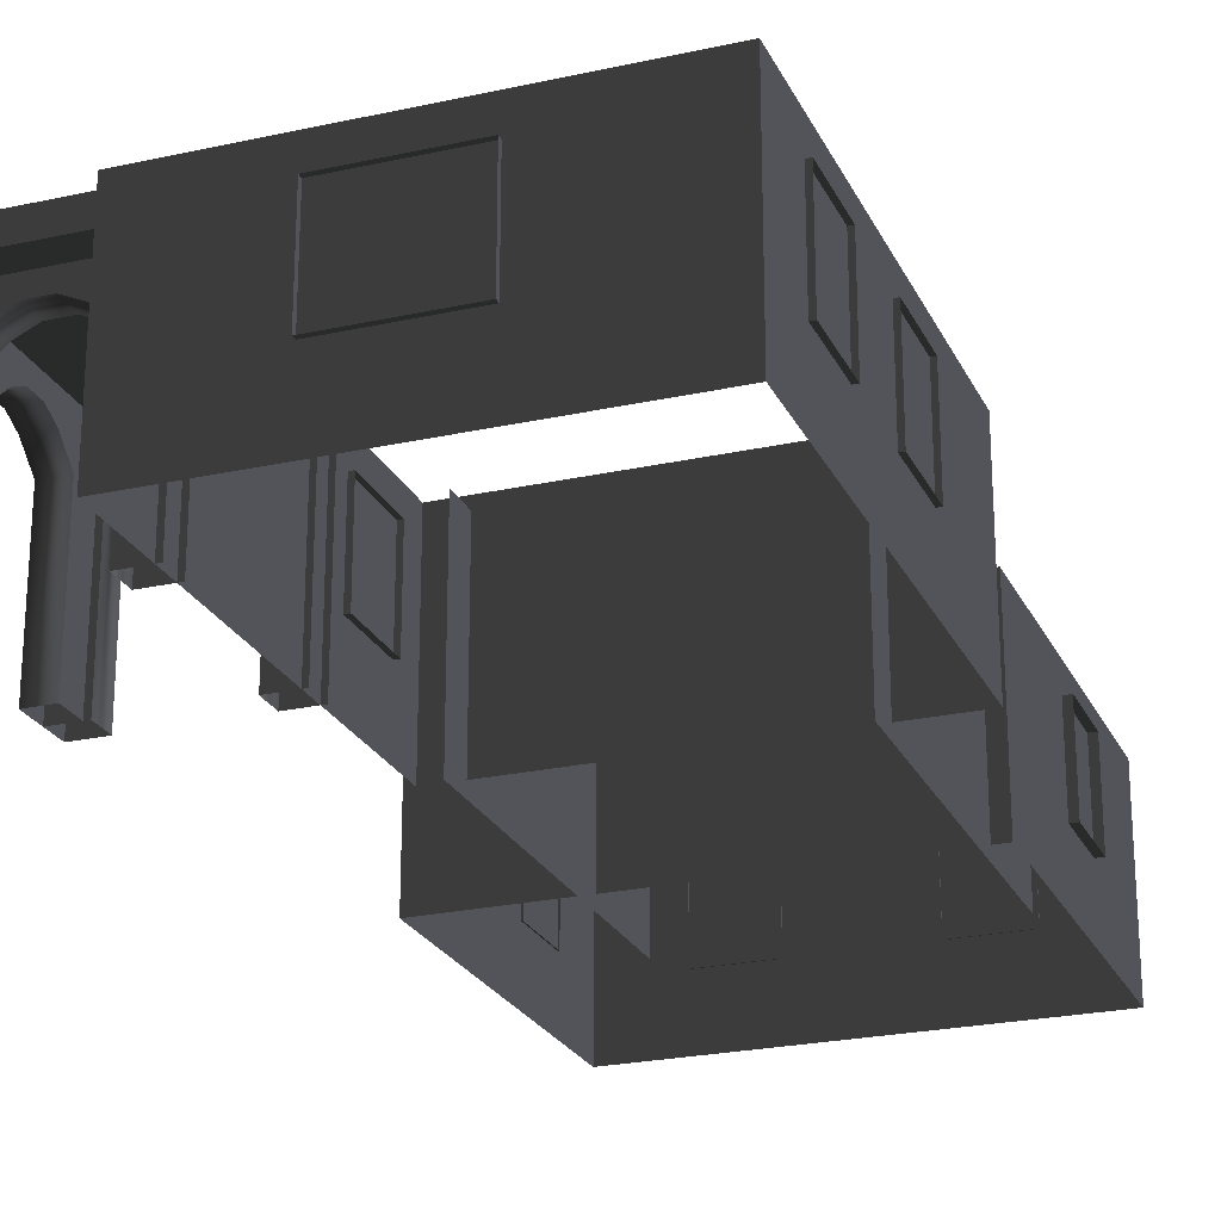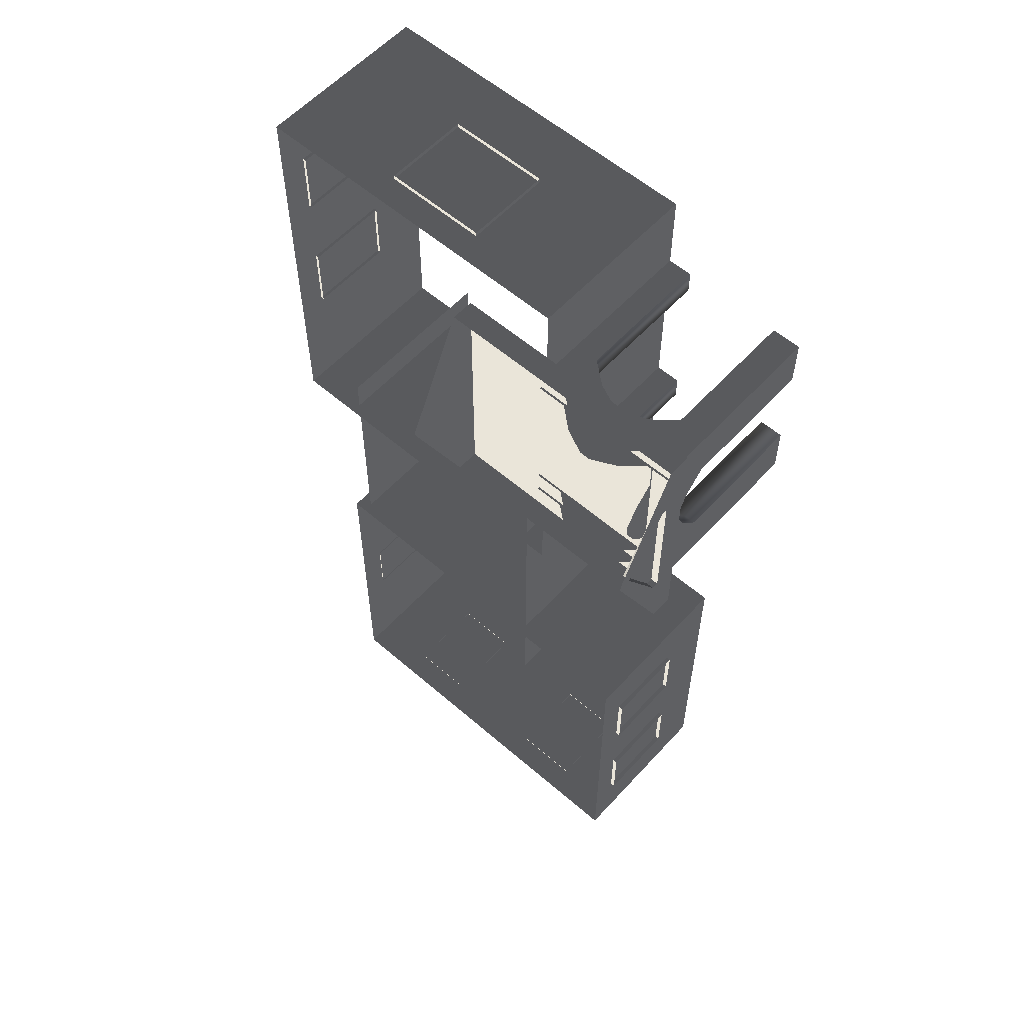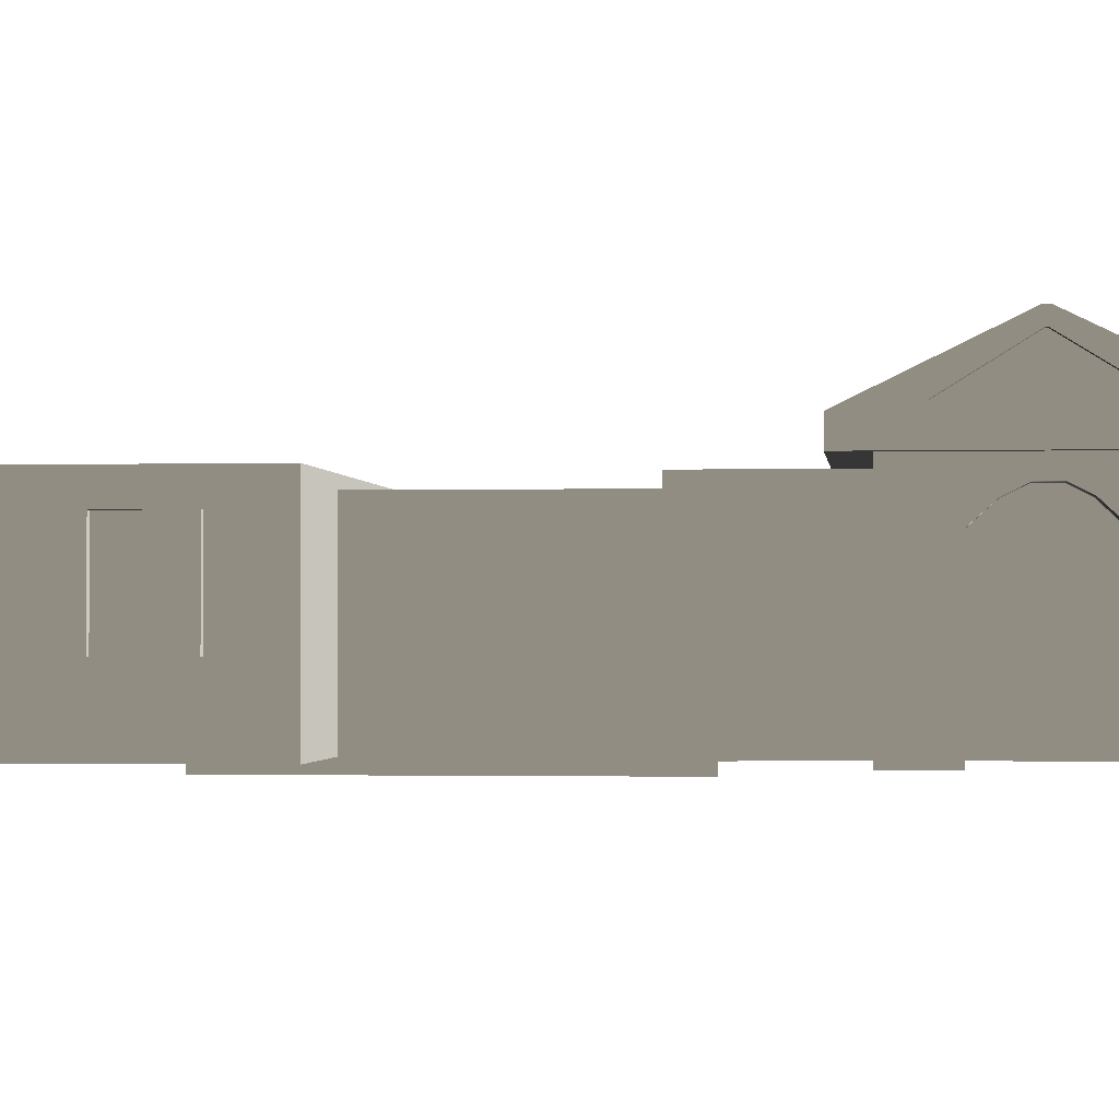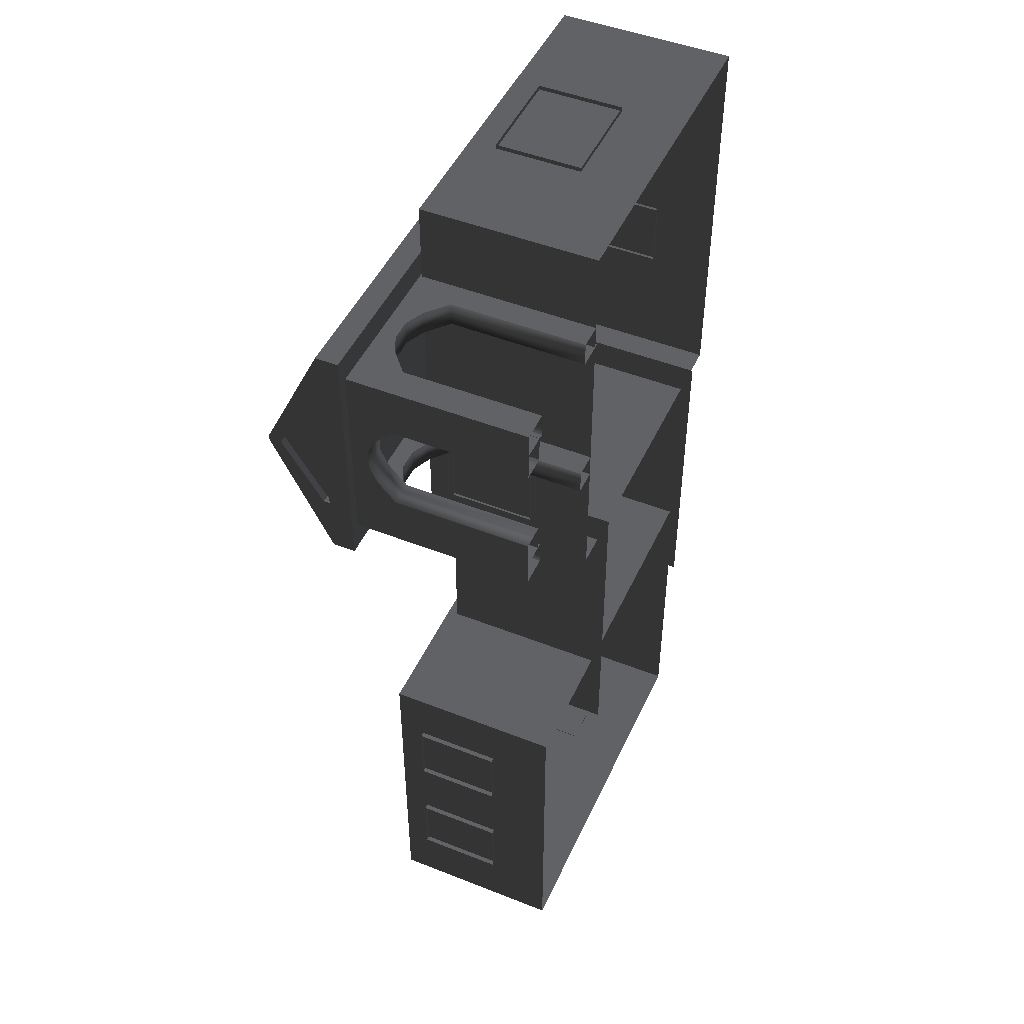
<metadata>
{"format":"obj","ext":"obj","renderer":"f3d","projection":"perspective","resolution":1024,"background":"white","views":[{"elev":-23.7,"azim":-159.6,"up":"+Z"},{"elev":57.8,"azim":41.9,"up":"+Y"},{"elev":-1.3,"azim":95.8,"up":"+Z"},{"elev":47.7,"azim":114.0,"up":"+Y"}]}
</metadata>
<code>
v -6.802 0.4695 0.4622
v -6.802 0.4695 -2.561
v -6.802 7.374 -2.561
v -6.802 7.374 0.4622
v -6.802 7.374 0.4622
v -6.802 7.374 -2.561
v -0.9954 7.374 -2.561
v -0.9954 7.374 0.4622
v -0.9954 7.374 0.4622
v -0.9954 7.374 -2.561
v -0.9954 0.4695 -2.561
v -0.9954 0.4695 0.4622
v -0.9954 0.4695 0.4622
v -0.9954 0.4695 -2.561
v -6.802 0.4695 -2.561
v -6.802 0.4695 0.4622
v -2.567 6.454 0.494
v -2.567 6.454 0.8764
v -2.567 2.217 0.8764
v -2.567 2.217 0.494
v 1.809 6.454 0.494
v 1.809 6.454 0.8764
v -2.567 6.454 0.8764
v -2.567 6.454 0.494
v -2.567 2.217 0.494
v -2.567 2.217 0.8764
v 1.809 2.217 0.8764
v 1.809 2.217 0.494
v -2.567 6.454 0.8764
v -2.567 4.387 1.88
v -2.567 4.284 1.88
v -2.567 2.217 0.8764
v 1.809 2.217 0.494
v 1.809 6.454 0.494
v -2.567 6.454 0.494
v -2.567 2.217 0.494
v 1.623 2.684 -0.2453
v 1.127 2.684 -0.2453
v 1.127 2.684 0.5266
v 1.623 2.684 0.5266
v 1.623 2.684 -2.561
v 1.127 2.684 -2.561
v 0.7698 2.684 0.06506
v 0.7698 2.684 0.837
v 0.3857 2.684 1.023
v 0.471 2.684 0.2045
v 0.1992 2.684 1.023
v 0.1138 2.684 0.2045
v -0.1992 2.684 0.8372
v -0.1992 2.684 0.06525
v -0.5733 2.684 0.5266
v -0.5733 2.684 -0.2453
v -1.07 2.684 0.5266
v -1.07 2.684 -0.2453
v -0.5734 2.684 -2.561
v -1.07 2.684 -2.561
v 1.623 3.096 -0.2453
v 1.623 3.096 0.5266
v 1.127 3.096 0.5266
v 1.127 3.096 -0.2453
v 1.623 3.096 -2.561
v 1.127 3.096 -2.561
v 0.7698 3.096 0.837
v 0.7698 3.096 0.06506
v 0.471 3.096 0.2045
v 0.3857 3.096 1.023
v 0.1138 3.096 0.2045
v 0.1992 3.096 1.023
v -0.1992 3.096 0.06525
v -0.1992 3.096 0.8372
v -0.5733 3.096 -0.2453
v -0.5733 3.096 0.5266
v -1.07 3.096 0.5266
v -1.07 3.096 -0.2453
v -0.5734 3.096 -2.561
v -1.07 3.096 -2.561
v 1.623 2.684 -0.2453
v 1.623 2.684 0.5266
v 1.623 3.096 0.5266
v 1.623 3.096 -0.2453
v 1.623 2.684 -2.561
v 1.623 3.096 -2.561
v 1.623 3.557 -0.2453
v 1.623 3.557 0.5266
v 1.623 3.557 -2.561
v 1.623 3.904 0.06525
v 1.623 3.904 0.8372
v 1.623 4.195 0.2045
v 1.623 4.274 1.023
v 1.623 4.526 0.2045
v 1.623 4.447 1.023
v 1.623 4.804 0.06506
v 1.623 4.804 0.837
v 1.623 5.135 0.5266
v 1.623 5.135 -0.2453
v 1.623 5.6 -0.2453
v 1.623 5.6 0.5266
v 1.623 6.003 0.5298
v 1.623 6.003 -0.2429
v 1.623 5.6 -2.561
v 1.623 6.003 -2.561
v 1.623 5.135 -2.561
v 1.623 5.6 -0.2453
v 1.127 5.591 -0.2429
v 1.127 5.591 0.5298
v 1.623 5.6 0.5266
v 1.623 5.6 -2.561
v 1.127 5.591 -2.561
v 0.7698 5.591 0.8402
v 0.7698 5.591 0.06745
v 0.3857 5.591 1.027
v 0.471 5.591 0.2069
v 0.1992 5.591 1.027
v 0.1138 5.591 0.2069
v -0.1992 5.591 0.8403
v -0.1992 5.591 0.06764
v -0.5733 5.591 0.5298
v -0.5733 5.591 -0.2429
v -1.07 5.591 0.5298
v -1.07 5.591 -0.2429
v -0.5734 5.591 -2.561
v -1.07 5.591 -2.561
v 1.623 6.003 -0.2429
v 1.623 6.003 0.5298
v 1.127 6.003 0.5298
v 1.127 6.003 -0.2429
v 1.623 6.003 -2.561
v 1.127 6.003 -2.561
v 0.7698 6.003 0.8402
v 0.7698 6.003 0.06745
v 0.471 6.003 0.2069
v 0.3857 6.003 1.027
v 0.1138 6.003 0.2069
v 0.1992 6.003 1.027
v -0.1992 6.003 0.06764
v -0.1992 6.003 0.8403
v -0.5733 6.003 -0.2429
v -0.5733 6.003 0.5298
v -1.07 6.003 0.5298
v -1.07 6.003 -0.2429
v -0.5734 6.003 -2.561
v -1.07 6.003 -2.561
v -0.5734 2.684 -2.561
v -0.5733 2.684 -0.2453
v -0.5733 3.096 -0.2453
v -0.5734 3.096 -2.561
v -0.1992 3.096 0.06525
v -0.1992 2.684 0.06525
v 0.1138 3.096 0.2045
v 0.1138 2.684 0.2045
v 0.471 3.096 0.2045
v 0.471 2.684 0.2045
v 0.7698 3.096 0.06506
v 0.7698 2.684 0.06506
v 1.127 3.096 -0.2453
v 1.127 2.684 -0.2453
v 1.127 3.096 -2.561
v 1.127 2.684 -2.561
v -0.5734 5.591 -2.561
v -0.5733 5.591 -0.2429
v -0.5733 6.003 -0.2429
v -0.5734 6.003 -2.561
v -0.1992 6.003 0.06764
v -0.1992 5.591 0.06764
v 0.1138 6.003 0.2069
v 0.1138 5.591 0.2069
v 0.471 6.003 0.2069
v 0.471 5.591 0.2069
v 0.7698 6.003 0.06745
v 0.7698 5.591 0.06745
v 1.127 5.591 -0.2429
v 1.127 6.003 -0.2429
v 1.127 6.003 -2.561
v 1.127 5.591 -2.561
v 1.211 5.6 -0.2453
v 1.211 5.6 0.5266
v 1.211 5.135 0.5266
v 1.211 5.135 -0.2453
v 1.211 5.6 -2.561
v 1.211 5.135 -2.561
v 1.211 4.804 0.837
v 1.211 4.804 0.06506
v 1.211 4.526 0.2045
v 1.211 4.447 1.023
v 1.211 4.195 0.2045
v 1.211 4.274 1.023
v 1.211 3.904 0.06525
v 1.211 3.904 0.8372
v 1.211 3.557 -0.2453
v 1.211 3.557 0.5266
v 1.211 3.081 0.5266
v 1.211 3.081 -0.2453
v 1.211 3.557 -2.561
v 1.211 3.081 -2.561
v 1.623 3.557 -2.561
v 1.623 3.557 -0.2453
v 1.211 3.557 -0.2453
v 1.211 3.557 -2.561
v 1.211 3.904 0.06525
v 1.623 3.904 0.06525
v 1.211 4.195 0.2045
v 1.623 4.195 0.2045
v 1.211 4.526 0.2045
v 1.623 4.526 0.2045
v 1.211 4.804 0.06506
v 1.623 4.804 0.06506
v 1.211 5.135 -0.2453
v 1.623 5.135 -0.2453
v 1.211 5.135 -2.561
v 1.623 5.135 -2.561
v 1.809 4.346 1.668
v 1.684 4.346 1.668
v 1.684 4.325 1.668
v 1.809 4.325 1.668
v 1.809 5.448 0.8778
v 1.809 6.454 0.494
v 1.809 2.217 0.494
v 1.809 3.223 0.8778
v 1.809 5.448 0.9851
v 1.809 6.454 0.8764
v 1.809 2.217 0.8764
v 1.809 3.223 0.9851
v 1.809 4.346 1.668
v 1.809 4.387 1.88
v 1.809 4.284 1.88
v 1.809 4.325 1.668
v 1.809 4.387 1.88
v 1.809 4.346 1.668
v 1.684 5.448 0.8778
v 1.684 3.223 0.8778
v 1.684 3.223 0.9851
v 1.684 4.325 1.668
v 1.684 4.346 1.668
v 1.684 5.448 0.9851
v 1.809 5.448 0.8778
v 1.684 5.448 0.8778
v 1.684 5.448 0.9851
v 1.809 5.448 0.9851
v 1.809 5.448 0.9851
v 1.684 5.448 0.9851
v 1.684 4.346 1.668
v 1.809 4.346 1.668
v 1.809 3.223 0.9851
v 1.684 3.223 0.9851
v 1.684 3.223 0.8778
v 1.809 3.223 0.8778
v 1.809 3.223 0.8778
v 1.684 3.223 0.8778
v 1.684 5.448 0.8778
v 1.809 5.448 0.8778
v 1.809 4.325 1.668
v 1.684 4.325 1.668
v 1.684 3.223 0.9851
v 1.809 3.223 0.9851
v -0.957 2.254 -0.001043
v -0.957 1.088 -0.001043
v -1.072 1.088 -0.001043
v -1.072 2.254 -0.001043
v -0.957 1.088 -0.001043
v -0.957 1.088 -1.482
v -1.072 1.088 -1.482
v -1.072 1.088 -0.001043
v -0.957 2.254 -1.482
v -0.957 2.254 -0.001043
v -1.072 2.254 -0.001043
v -1.072 2.254 -1.482
v -0.957 1.088 -1.482
v -0.957 2.254 -1.482
v -1.072 2.254 -1.482
v -1.072 1.088 -1.482
v -6.871 5.079 -0.001043
v -6.871 6.246 -0.001043
v -6.751 6.246 -0.001043
v -6.751 5.079 -0.001043
v -6.871 6.246 -0.001043
v -6.871 6.246 -1.482
v -6.751 6.246 -1.482
v -6.751 6.246 -0.001043
v -6.871 5.079 -1.482
v -6.871 5.079 -0.001043
v -6.751 5.079 -0.001043
v -6.751 5.079 -1.482
v -6.871 6.246 -1.482
v -6.871 5.079 -1.482
v -6.751 5.079 -1.482
v -6.751 6.246 -1.482
v -6.871 2.575 -0.001043
v -6.871 3.741 -0.001043
v -6.751 3.741 -0.001043
v -6.751 2.575 -0.001043
v -6.871 3.741 -0.001043
v -6.871 3.741 -1.482
v -6.751 3.741 -1.482
v -6.751 3.741 -0.001043
v -6.871 2.575 -1.482
v -6.871 2.575 -0.001043
v -6.751 2.575 -0.001043
v -6.751 2.575 -1.482
v -6.871 3.741 -1.482
v -6.871 2.575 -1.482
v -6.751 2.575 -1.482
v -6.751 3.741 -1.482
v 0.6963 -3.038 0.4622
v 0.6963 -3.038 -2.561
v 0.6963 -8.845 -2.561
v 0.6963 -8.845 0.4622
v -5.977 -3.029 0.4622
v -5.977 -3.029 -2.561
v 0.6963 -3.038 -2.561
v 0.6963 -3.038 0.4622
v -5.977 -8.836 0.4622
v -5.977 -8.836 -2.561
v -5.977 -3.029 -2.561
v -5.977 -3.029 0.4622
v 0.6963 -8.845 0.4622
v 0.6963 -8.845 -2.561
v -5.977 -8.836 -2.561
v -5.977 -8.836 0.4622
v -3.463 7.447 -0.001043
v -2.88 7.447 -0.001043
v -2.88 7.327 -0.001043
v -3.463 7.327 -0.001043
v -4.046 7.447 -0.001043
v -4.046 7.327 -0.001043
v -2.88 7.447 -0.001043
v -2.88 7.447 -1.482
v -2.88 7.327 -1.482
v -2.88 7.327 -0.001043
v -3.463 7.447 -1.482
v -4.046 7.447 -1.482
v -4.046 7.327 -1.482
v -3.463 7.327 -1.482
v -2.88 7.447 -1.482
v -2.88 7.327 -1.482
v -4.629 7.447 -1.482
v -4.629 7.447 -0.001043
v -4.629 7.327 -0.001043
v -4.629 7.327 -1.482
v -4.046 7.447 -1.482
v -4.629 7.447 -1.482
v -4.629 7.327 -1.482
v -4.046 7.327 -1.482
v -4.629 7.447 -0.001043
v -4.046 7.447 -0.001043
v -4.046 7.327 -0.001043
v -4.629 7.327 -0.001043
v -5.75 -4.684 0.2865
v -5.75 -4.684 -2.757
v -5.75 1.027 -2.757
v -5.75 1.027 0.2865
v -1.521 1.027 0.2865
v -1.521 1.027 -2.757
v -1.521 -4.684 -2.757
v -1.521 -4.684 0.2865
v 0.7753 -4.041 -0.001043
v 0.7753 -5.207 -0.001043
v 0.674 -5.198 -0.001043
v 0.674 -4.032 -0.001043
v 0.7753 -5.207 -0.001043
v 0.7753 -5.207 -1.482
v 0.674 -5.198 -1.482
v 0.674 -5.198 -0.001043
v 0.7753 -4.041 -1.482
v 0.7753 -4.041 -0.001043
v 0.674 -4.032 -0.001043
v 0.674 -4.032 -1.482
v 0.7753 -5.207 -1.482
v 0.7753 -4.041 -1.482
v 0.674 -4.032 -1.482
v 0.674 -5.198 -1.482
v 0.7753 -6.505 -0.001043
v 0.7753 -7.671 -0.001043
v 0.674 -7.662 -0.001043
v 0.674 -6.496 -0.001043
v 0.7753 -7.671 -0.001043
v 0.7753 -7.671 -1.482
v 0.674 -7.662 -1.482
v 0.674 -7.662 -0.001043
v 0.7753 -6.505 -1.482
v 0.7753 -6.505 -0.001043
v 0.674 -6.496 -0.001043
v 0.674 -6.496 -1.482
v 0.7753 -7.671 -1.482
v 0.7753 -6.505 -1.482
v 0.674 -6.496 -1.482
v 0.674 -7.662 -1.482
v -0.5312 -8.963 -0.001043
v -1.697 -8.963 -0.001043
v -1.697 -8.825 -0.001043
v -0.5312 -8.825 -0.001043
v -1.697 -8.963 -0.001043
v -1.697 -8.963 -1.482
v -1.697 -8.825 -1.482
v -1.697 -8.825 -0.001043
v -0.5312 -8.963 -1.482
v -0.5312 -8.963 -0.001043
v -0.5312 -8.825 -0.001043
v -0.5312 -8.825 -1.482
v -1.697 -8.963 -1.482
v -0.5312 -8.963 -1.482
v -0.5312 -8.825 -1.482
v -1.697 -8.825 -1.482
v -3.657 -8.963 -0.001043
v -4.823 -8.963 -0.001043
v -4.823 -8.825 -0.001043
v -3.657 -8.825 -0.001043
v -4.823 -8.963 -0.001043
v -4.823 -8.963 -1.482
v -4.823 -8.825 -1.482
v -4.823 -8.825 -0.001043
v -3.657 -8.963 -1.482
v -3.657 -8.963 -0.001043
v -3.657 -8.825 -0.001043
v -3.657 -8.825 -1.482
v -4.823 -8.963 -1.482
v -3.657 -8.963 -1.482
v -3.657 -8.825 -1.482
v -4.823 -8.825 -1.482
v -6.101 -6.718 -0.001043
v -6.101 -5.552 -0.001043
v -5.959 -5.552 -0.001043
v -5.959 -6.718 -0.001043
v -6.101 -5.552 -0.001043
v -6.101 -5.552 -1.482
v -5.959 -5.552 -1.482
v -5.959 -5.552 -0.001043
v -6.101 -6.718 -1.482
v -6.101 -6.718 -0.001043
v -5.959 -6.718 -0.001043
v -5.959 -6.718 -1.482
v -6.101 -5.552 -1.482
v -6.101 -6.718 -1.482
v -5.959 -6.718 -1.482
v -5.959 -5.552 -1.482
g Building_small_t1.065_33280_550
f 1 3 2
f 1 4 3
f 5 7 6
f 5 8 7
f 9 11 10
f 9 12 11
f 13 15 14
f 13 16 15
f 17 19 18
f 17 20 19
f 21 23 22
f 21 24 23
f 25 27 26
f 25 28 27
f 29 31 30
f 29 32 31
f 33 35 34
f 33 36 35
f 37 39 38
f 37 40 39
f 41 37 38
f 41 38 42
f 43 38 39
f 43 39 44
f 45 43 44
f 45 46 43
f 47 46 45
f 47 48 46
f 49 48 47
f 49 50 48
f 51 50 49
f 51 52 50
f 52 51 53
f 52 53 54
f 55 52 54
f 55 54 56
f 57 59 58
f 57 60 59
f 61 60 57
f 61 62 60
f 60 63 59
f 60 64 63
f 65 63 64
f 65 66 63
f 67 66 65
f 67 68 66
f 69 68 67
f 69 70 68
f 71 70 69
f 71 72 70
f 71 73 72
f 71 74 73
f 75 74 71
f 75 76 74
f 77 79 78
f 77 80 79
f 81 80 77
f 81 82 80
f 83 79 80
f 83 84 79
f 85 80 82
f 85 83 80
f 84 83 86
f 84 86 87
f 87 86 88
f 87 88 89
f 89 88 90
f 89 90 91
f 91 90 92
f 91 92 93
f 92 94 93
f 92 95 94
f 96 94 95
f 96 97 94
f 96 98 97
f 96 99 98
f 100 99 96
f 100 96 95
f 100 101 99
f 100 95 102
f 103 105 104
f 103 106 105
f 107 103 104
f 107 104 108
f 104 105 109
f 104 109 110
f 111 110 109
f 111 112 110
f 113 112 111
f 113 114 112
f 115 114 113
f 115 116 114
f 117 116 115
f 117 118 116
f 118 117 119
f 118 119 120
f 121 118 120
f 121 120 122
f 123 125 124
f 123 126 125
f 127 126 123
f 127 128 126
f 126 129 125
f 126 130 129
f 131 129 130
f 131 132 129
f 133 132 131
f 133 134 132
f 135 134 133
f 135 136 134
f 137 136 135
f 137 138 136
f 137 139 138
f 137 140 139
f 141 140 137
f 141 142 140
f 143 145 144
f 143 146 145
f 144 145 147
f 144 147 148
f 148 147 149
f 148 149 150
f 150 149 151
f 150 151 152
f 152 151 153
f 152 153 154
f 154 153 155
f 154 155 156
f 156 155 157
f 156 157 158
f 159 161 160
f 159 162 161
f 160 161 163
f 160 163 164
f 164 163 165
f 164 165 166
f 166 165 167
f 166 167 168
f 168 167 169
f 168 169 170
f 171 170 169
f 171 169 172
f 171 172 173
f 171 173 174
f 175 177 176
f 175 178 177
f 179 178 175
f 179 180 178
f 178 181 177
f 178 182 181
f 183 181 182
f 183 184 181
f 185 184 183
f 185 186 184
f 187 186 185
f 187 188 186
f 189 188 187
f 189 190 188
f 189 191 190
f 189 192 191
f 193 192 189
f 193 194 192
f 195 197 196
f 195 198 197
f 196 197 199
f 196 199 200
f 200 199 201
f 200 201 202
f 202 201 203
f 202 203 204
f 204 203 205
f 204 205 206
f 206 205 207
f 206 207 208
f 208 207 209
f 208 209 210
f 211 213 212
f 211 214 213
f 215 217 216
f 215 218 217
f 219 215 216
f 219 216 220
f 218 221 217
f 218 222 221
f 223 219 220
f 223 220 224
f 222 225 221
f 222 226 225
f 226 227 225
f 226 228 227
f 229 231 230
f 231 229 232
f 232 229 233
f 233 229 234
f 235 237 236
f 235 238 237
f 239 241 240
f 239 242 241
f 243 245 244
f 243 246 245
f 247 249 248
f 247 250 249
f 251 253 252
f 251 254 253
f 255 257 256
f 255 258 257
f 259 261 260
f 259 262 261
f 263 265 264
f 263 266 265
f 267 269 268
f 267 270 269
f 271 273 272
f 271 274 273
f 275 277 276
f 275 278 277
f 279 281 280
f 279 282 281
f 283 285 284
f 283 286 285
f 287 289 288
f 287 290 289
f 291 293 292
f 291 294 293
f 295 297 296
f 295 298 297
f 299 301 300
f 299 302 301
f 303 305 304
f 303 306 305
f 307 309 308
f 307 310 309
f 311 313 312
f 311 314 313
f 315 317 316
f 315 318 317
f 319 321 320
f 319 322 321
f 323 322 319
f 323 324 322
f 325 327 326
f 325 328 327
f 329 331 330
f 329 332 331
f 333 332 329
f 333 334 332
f 335 337 336
f 335 338 337
f 339 341 340
f 339 342 341
f 343 345 344
f 343 346 345
f 347 349 348
f 347 350 349
f 351 353 352
f 351 354 353
f 355 357 356
f 355 358 357
f 359 361 360
f 359 362 361
f 363 365 364
f 363 366 365
f 367 369 368
f 367 370 369
f 371 373 372
f 371 374 373
f 375 377 376
f 375 378 377
f 379 381 380
f 379 382 381
f 383 385 384
f 383 386 385
f 387 389 388
f 387 390 389
f 391 393 392
f 391 394 393
f 395 397 396
f 395 398 397
f 399 401 400
f 399 402 401
f 403 405 404
f 403 406 405
f 407 409 408
f 407 410 409
f 411 413 412
f 411 414 413
f 415 417 416
f 415 418 417
f 419 421 420
f 419 422 421
f 423 425 424
f 423 426 425
f 427 429 428
f 427 430 429
f 431 433 432
f 431 434 433

</code>
